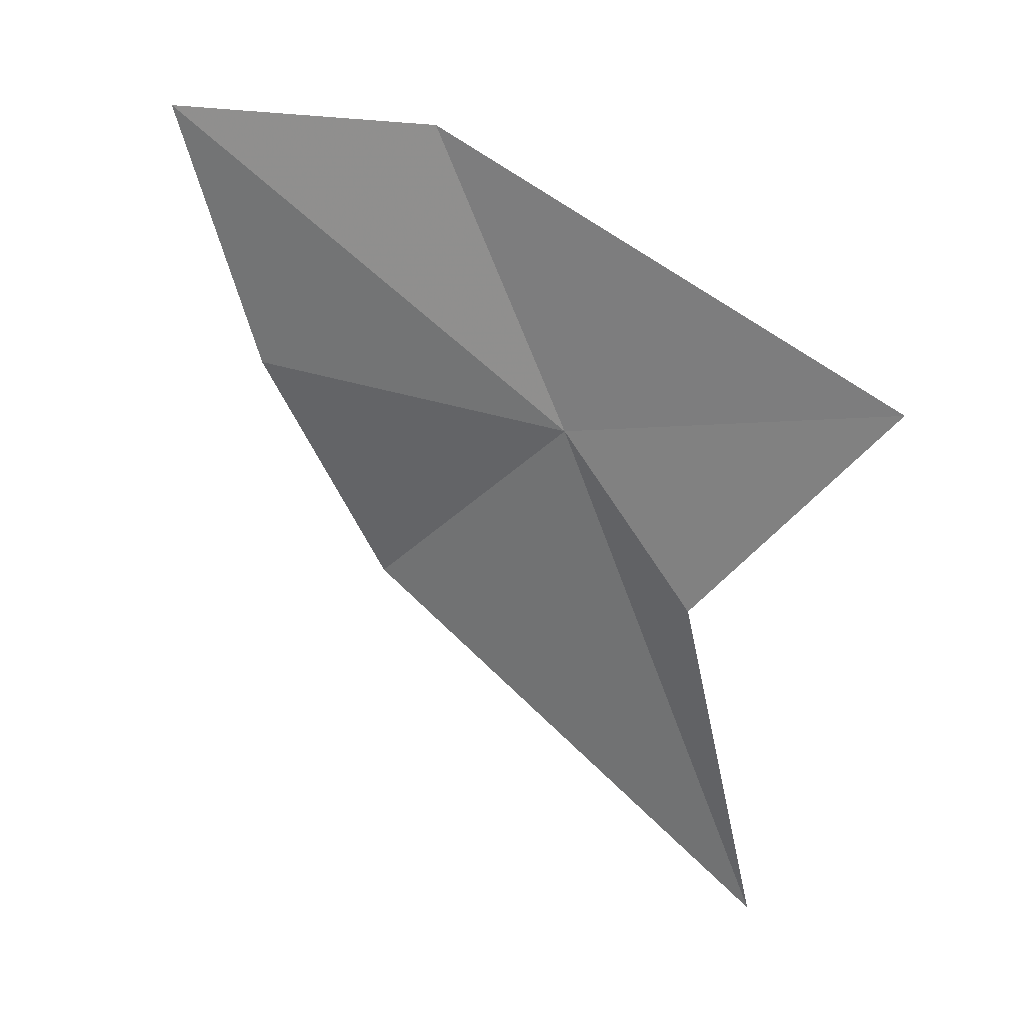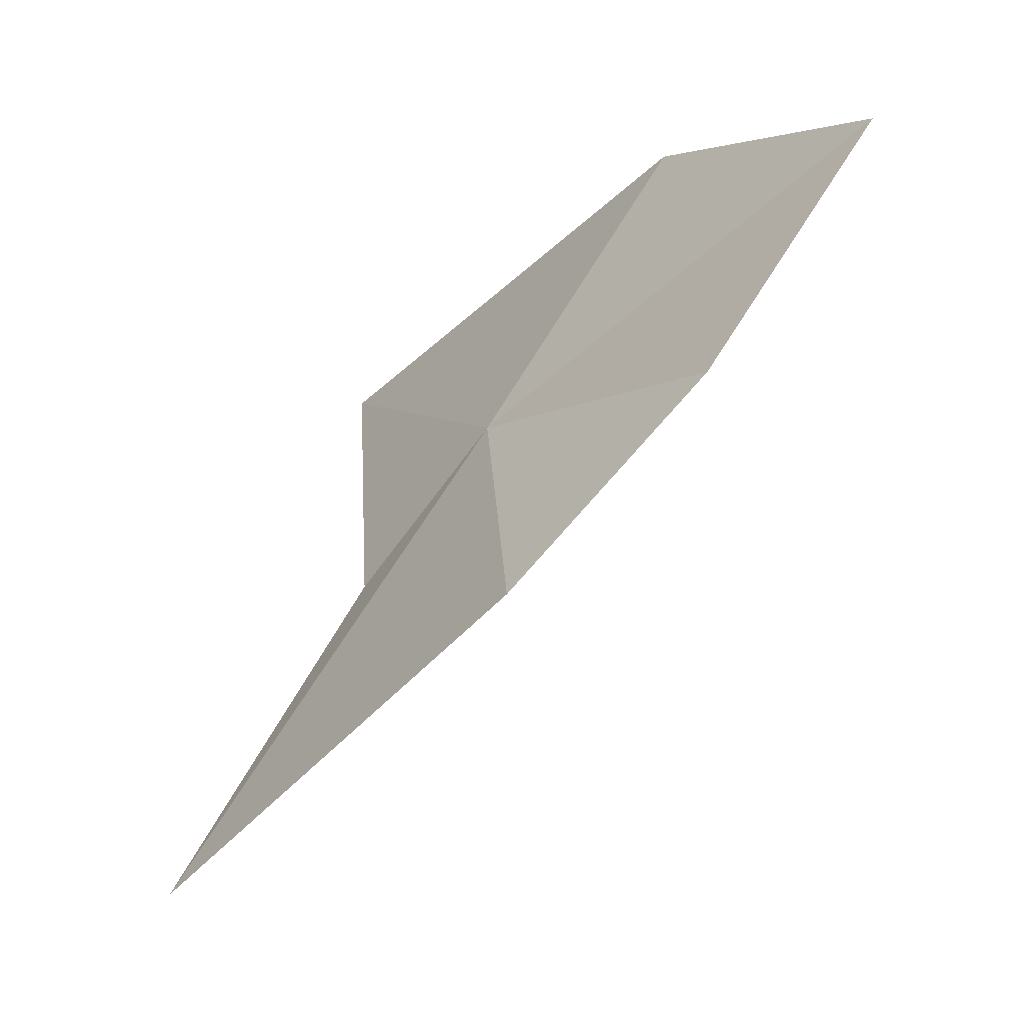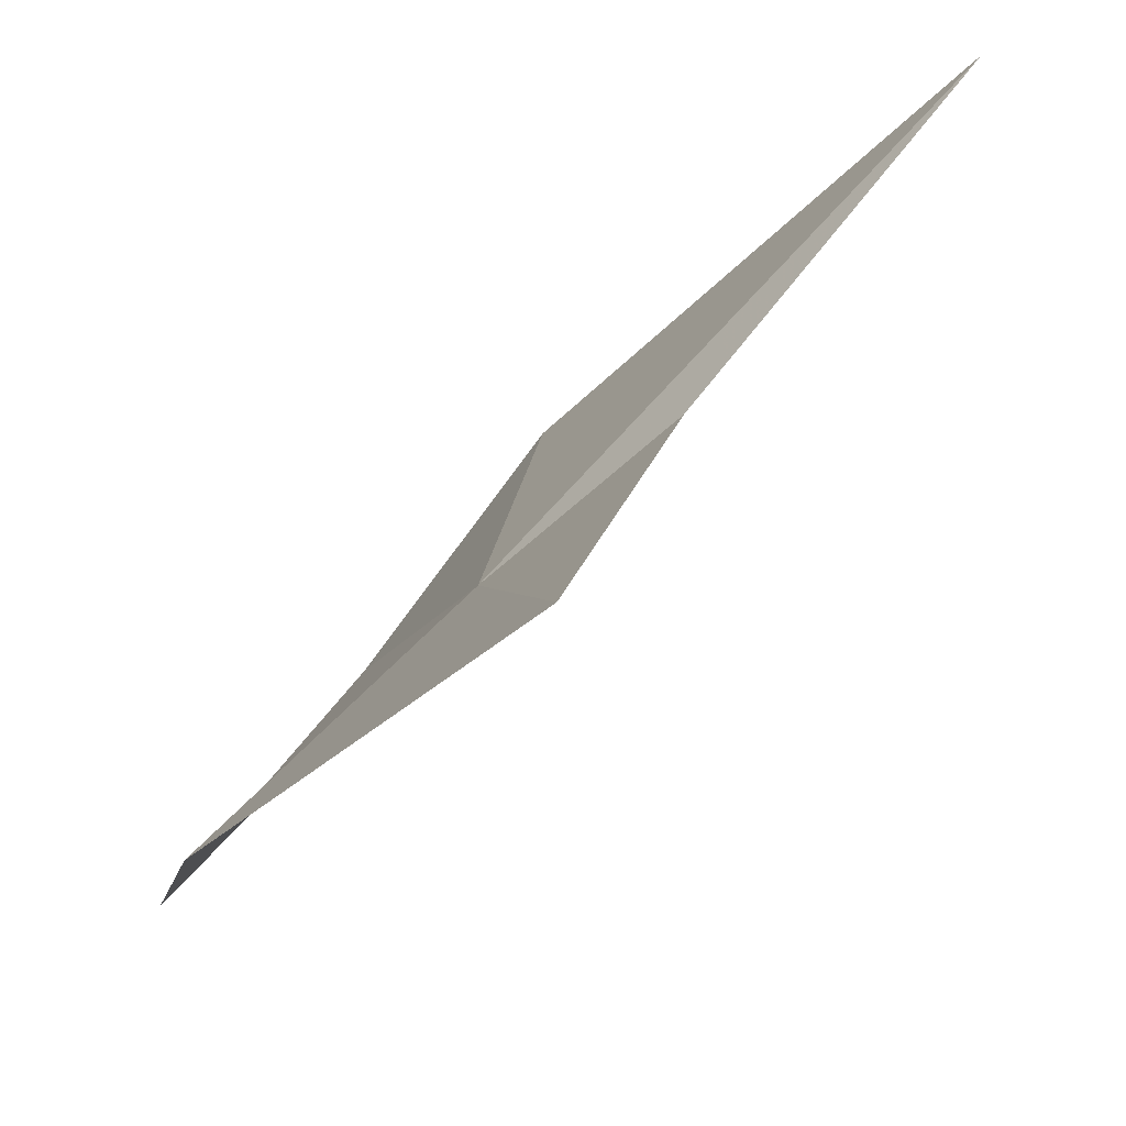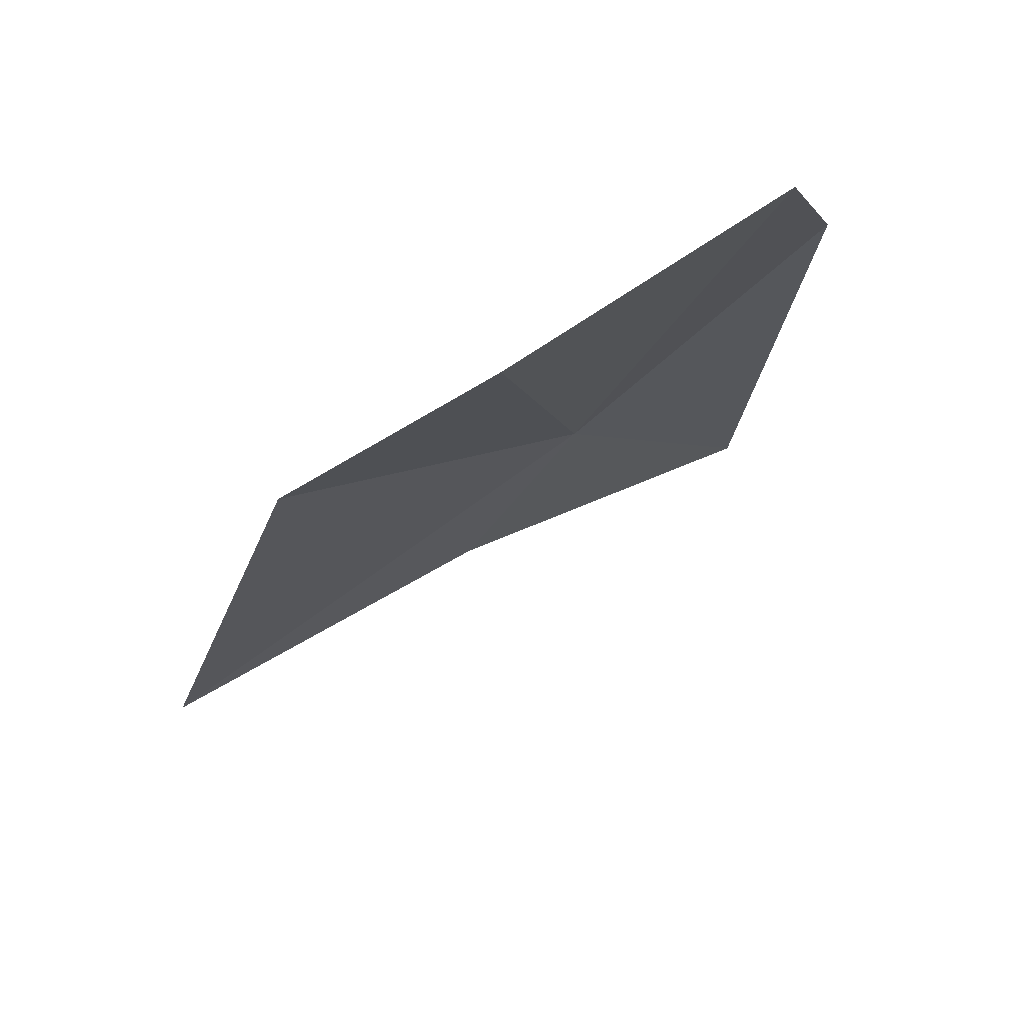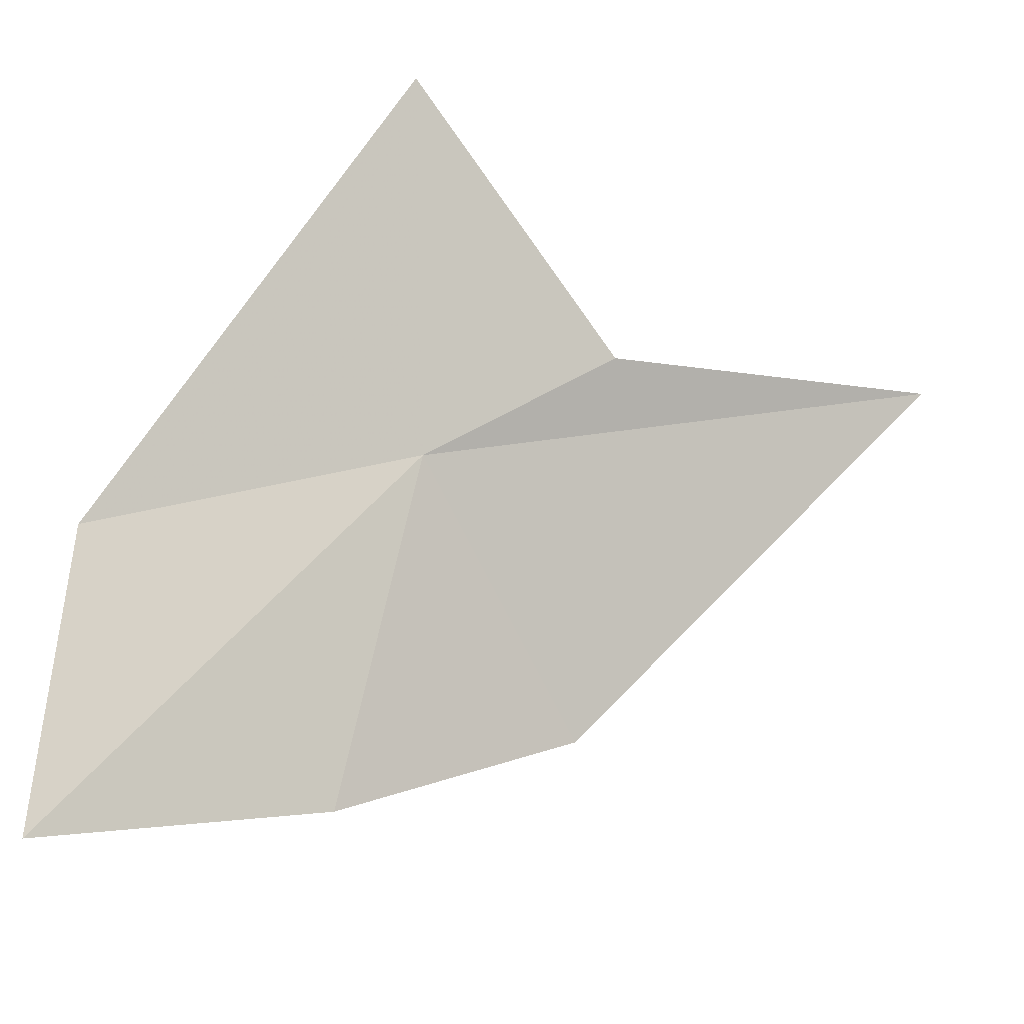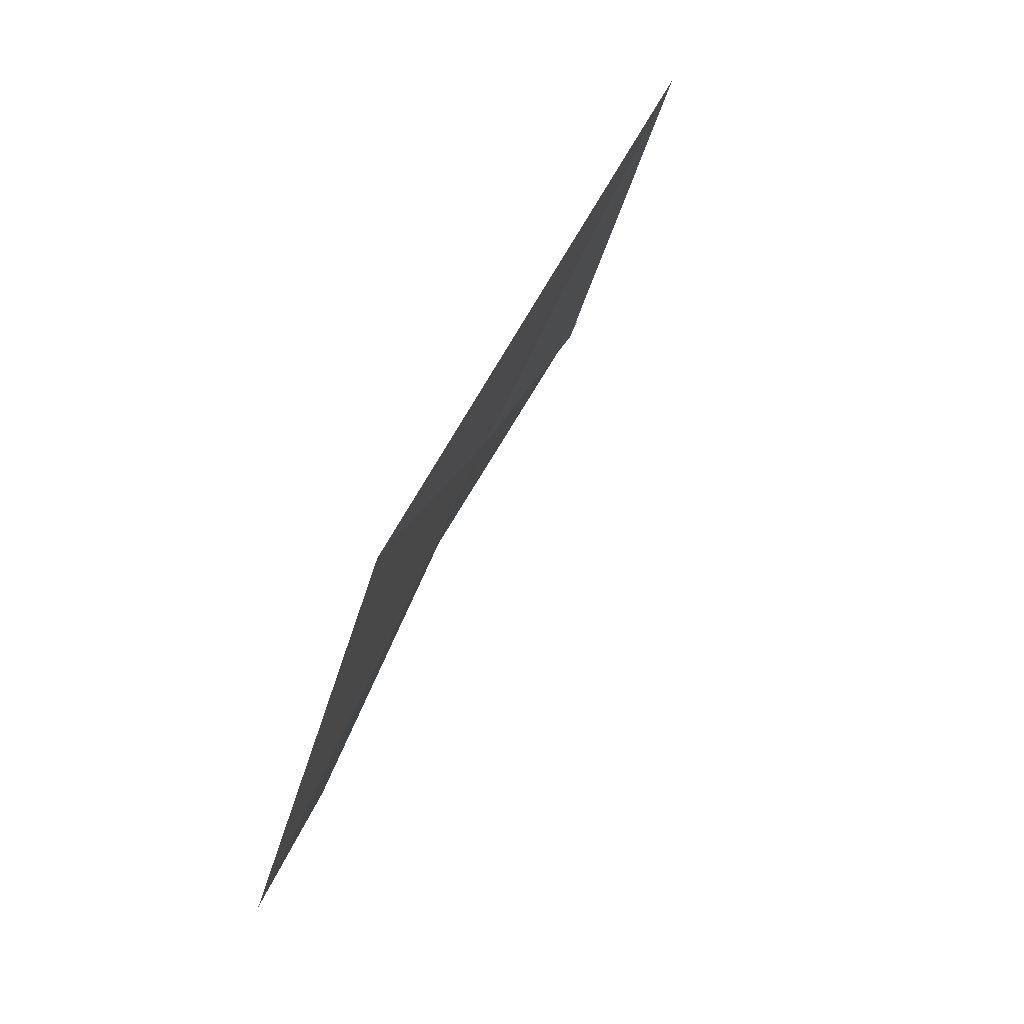
<metadata>
{"format":"obj","ext":"obj","renderer":"f3d","projection":"perspective","resolution":1024,"background":"white","views":[{"elev":-10.3,"azim":84.8,"up":"+Z"},{"elev":11.1,"azim":-57.8,"up":"+Z"},{"elev":60.4,"azim":76.6,"up":"+Y"},{"elev":-74.7,"azim":-20.9,"up":"+Y"},{"elev":-37.8,"azim":98.6,"up":"+Y"},{"elev":-8.1,"azim":38.5,"up":"+Y"}]}
</metadata>
<code>
v 0.9396 2.017 22.89
v 0.8817 2.205 22.64
v 1.214 2.449 22.86
v 1.112 1.816 23.29
v 0.5725 2.347 22.21
v 0.5979 1.766 22.74
v 0.7857 1.571 23.02
v 0.9976 1.439 23.35
f 1 3 2
f 1 4 3
f 1 2 5
f 1 5 6
f 1 6 7
f 1 8 4
f 1 7 8

</code>
